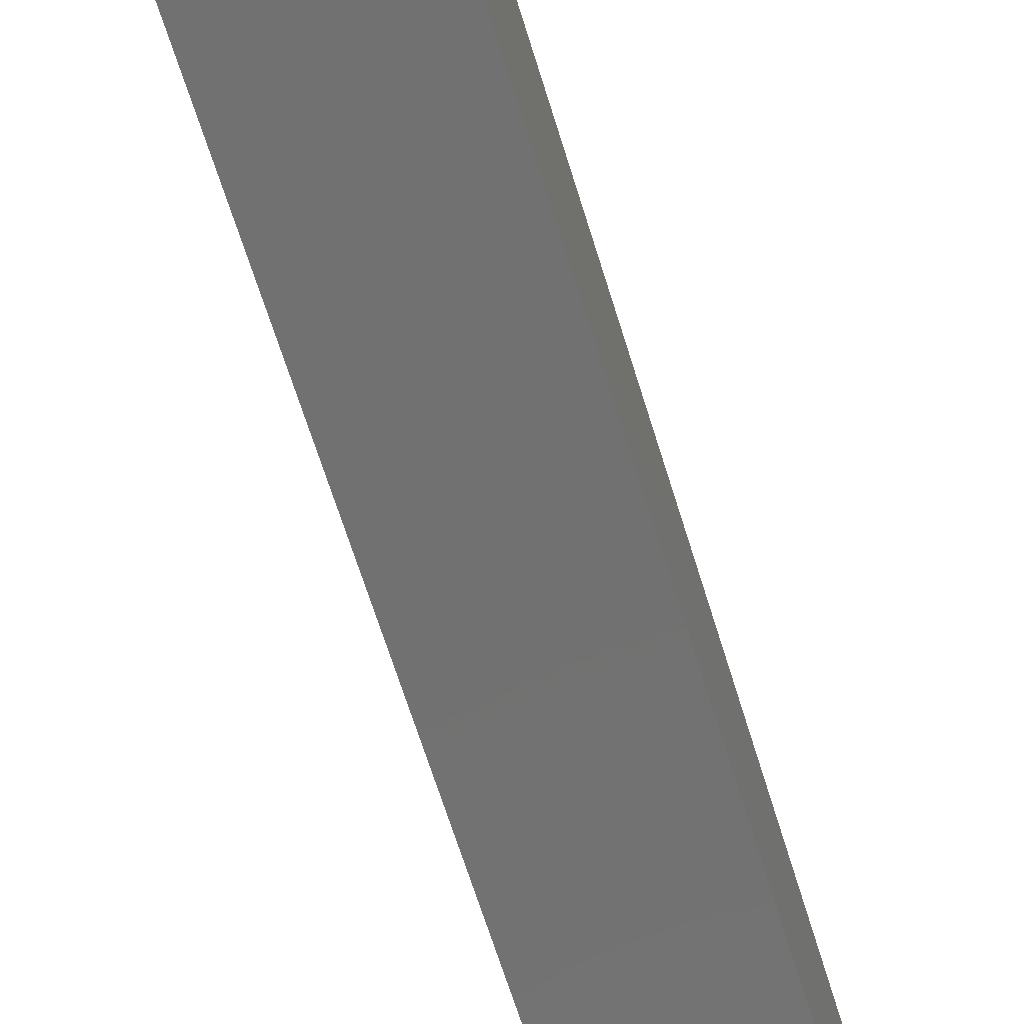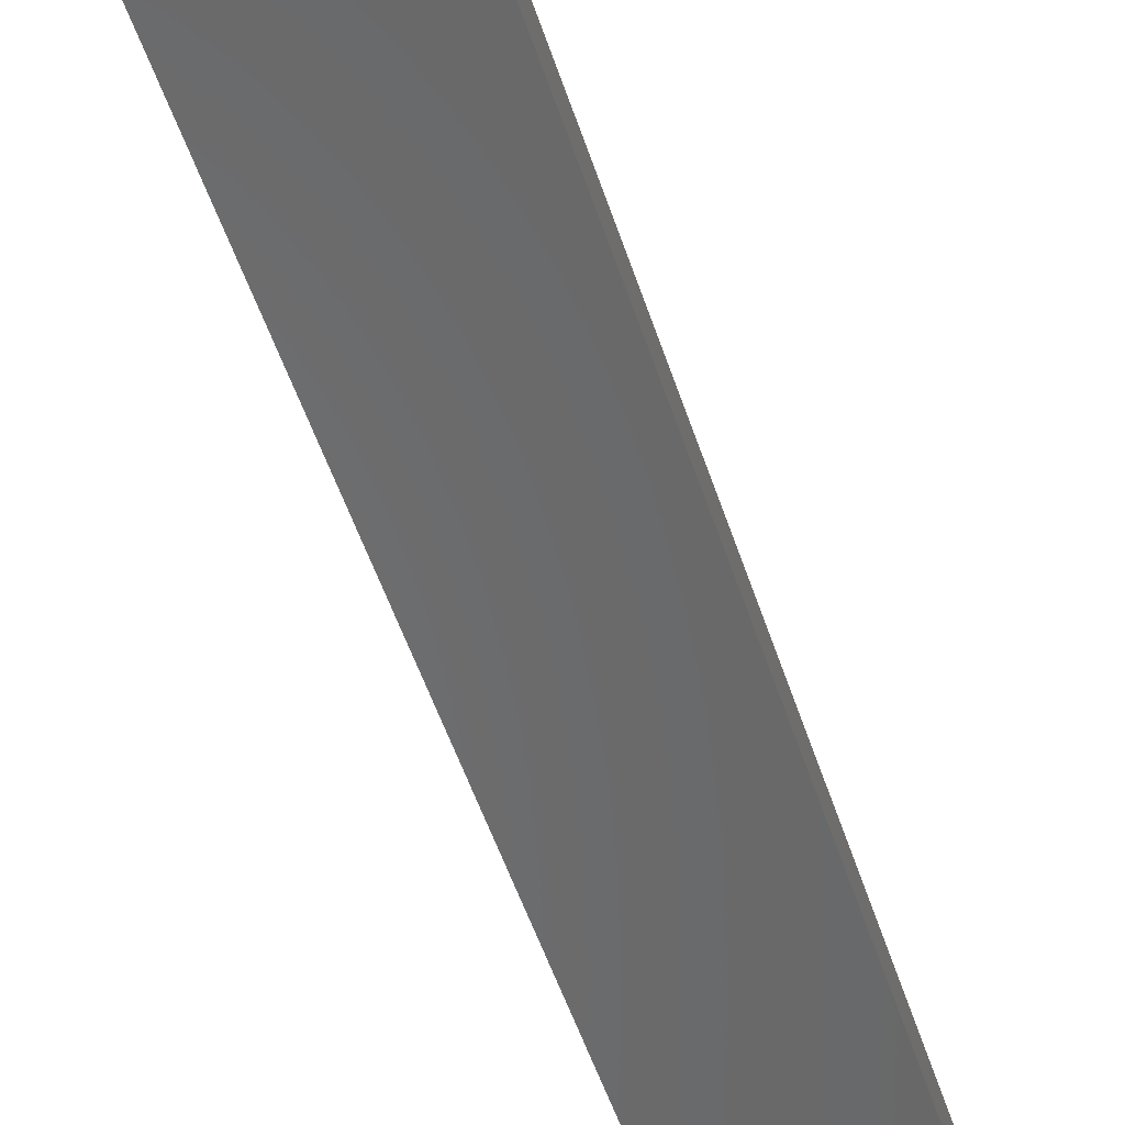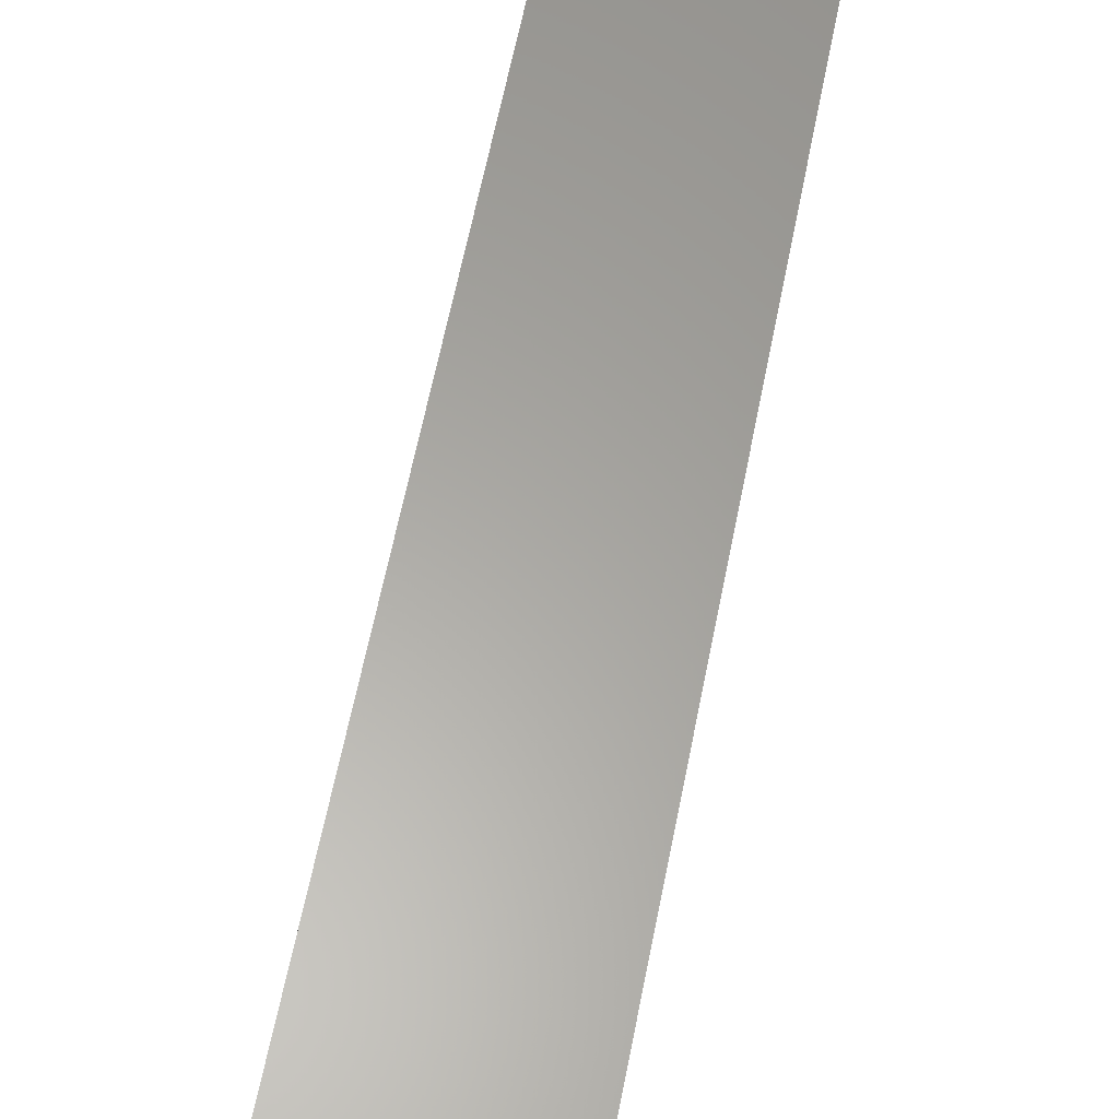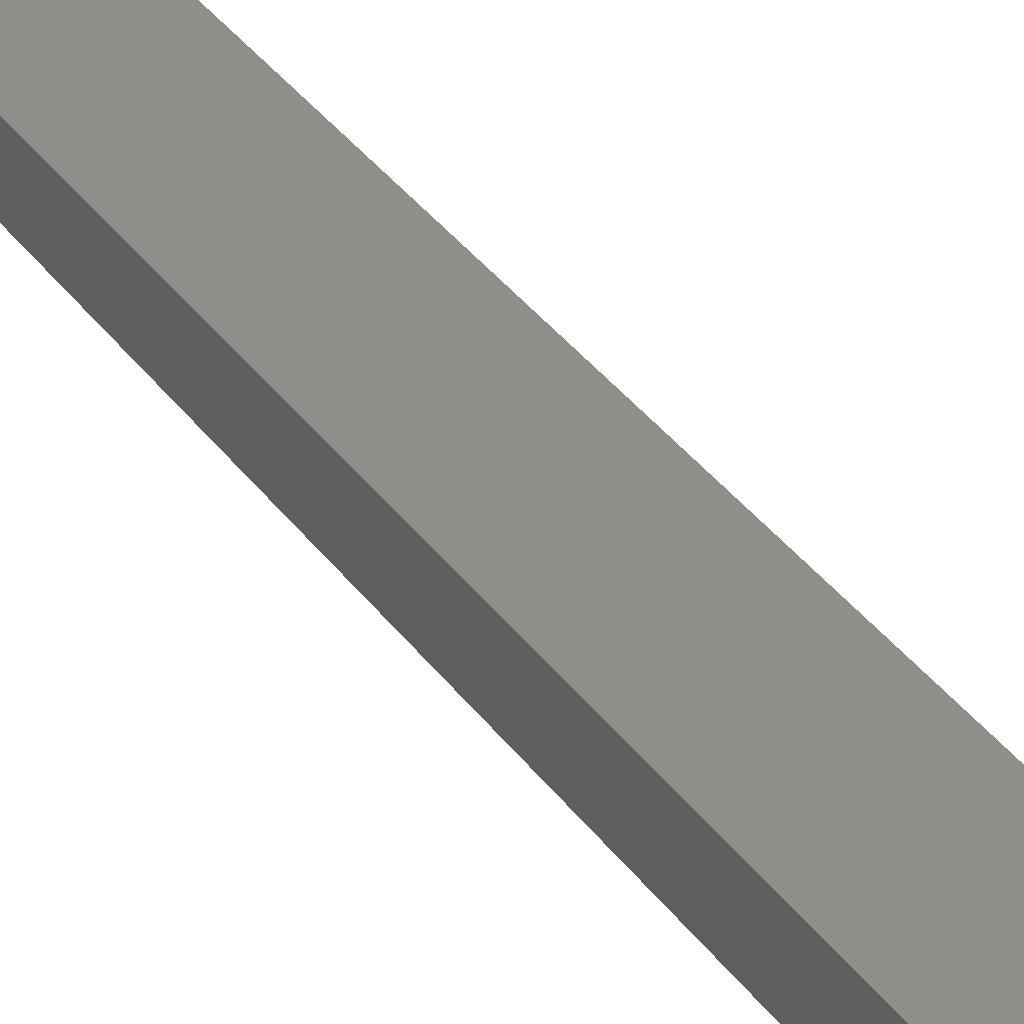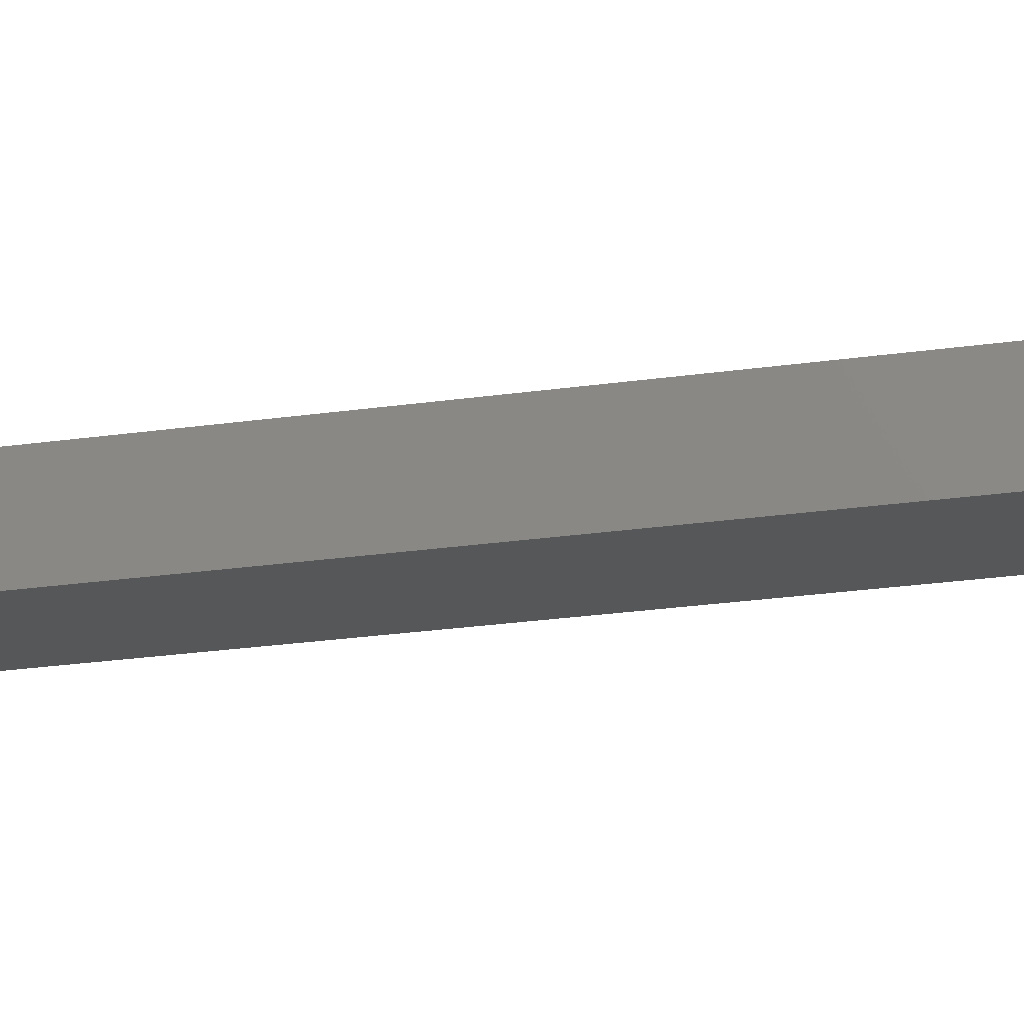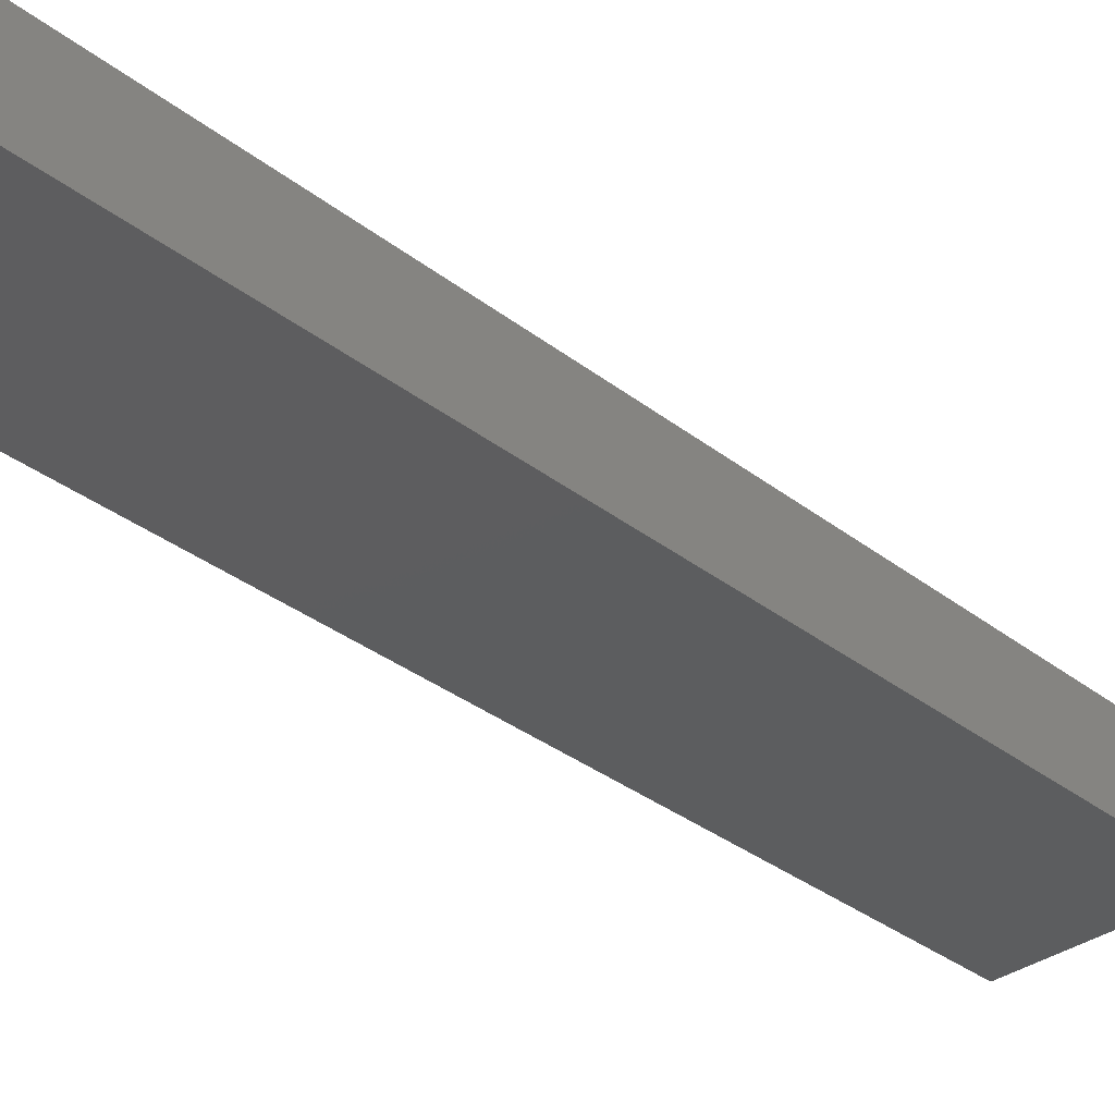
<metadata>
{"format":"stl","ext":"stl","renderer":"f3d","projection":"perspective","resolution":1024,"background":"white","views":[{"elev":-67.7,"azim":-149.6,"up":"+Y"},{"elev":-51.4,"azim":31.3,"up":"+Y"},{"elev":59.0,"azim":-155.8,"up":"+Y"},{"elev":47.7,"azim":155.2,"up":"+Y"},{"elev":-22.8,"azim":-66.0,"up":"+Y"},{"elev":-27.4,"azim":53.3,"up":"+Y"}]}
</metadata>
<code>
# stl→obj: 8 verts, 12 faces
v 9419 1097 5226
v 9385 1093 5080
v 9421 1084 5226
v 9386 1080 5080
v 9443 1099 5221
v 9445 1087 5221
v 9411 1083 5075
v 9409 1095 5075
f 1 2 3
f 3 2 4
f 1 3 5
f 5 3 6
f 6 3 7
f 7 3 4
f 2 8 4
f 4 8 7
f 2 1 8
f 8 1 5
f 7 8 6
f 6 8 5

</code>
